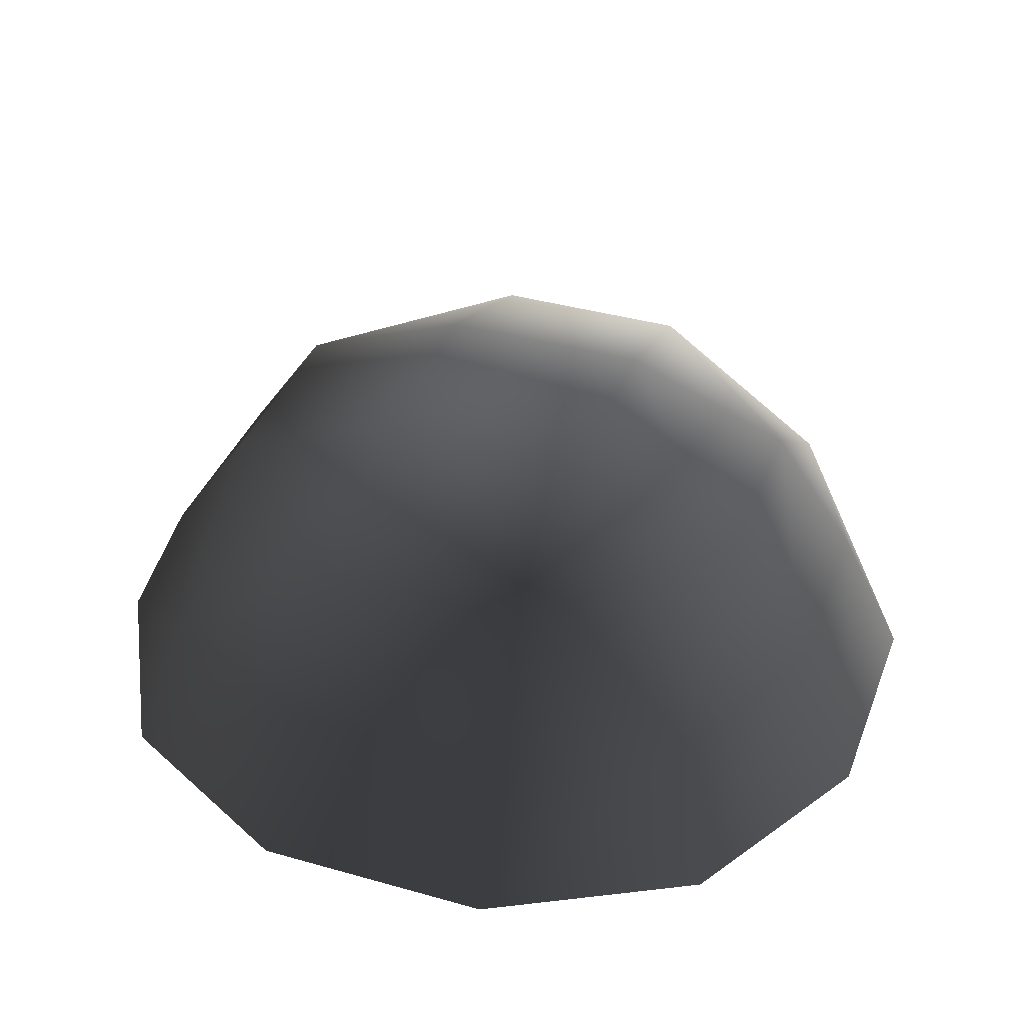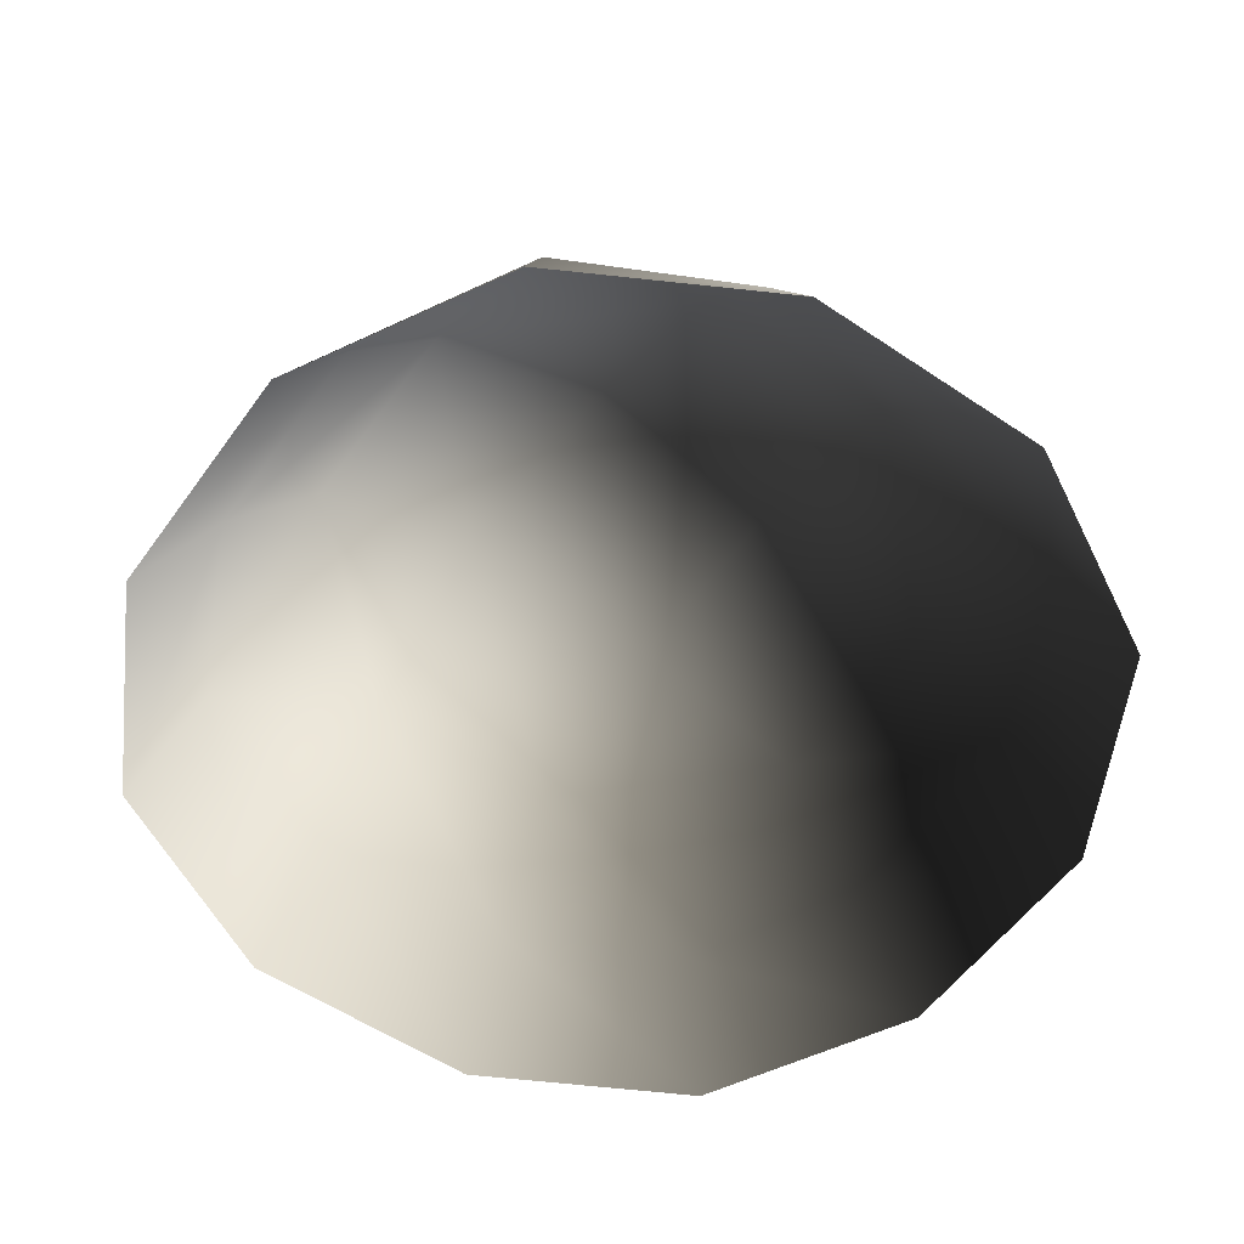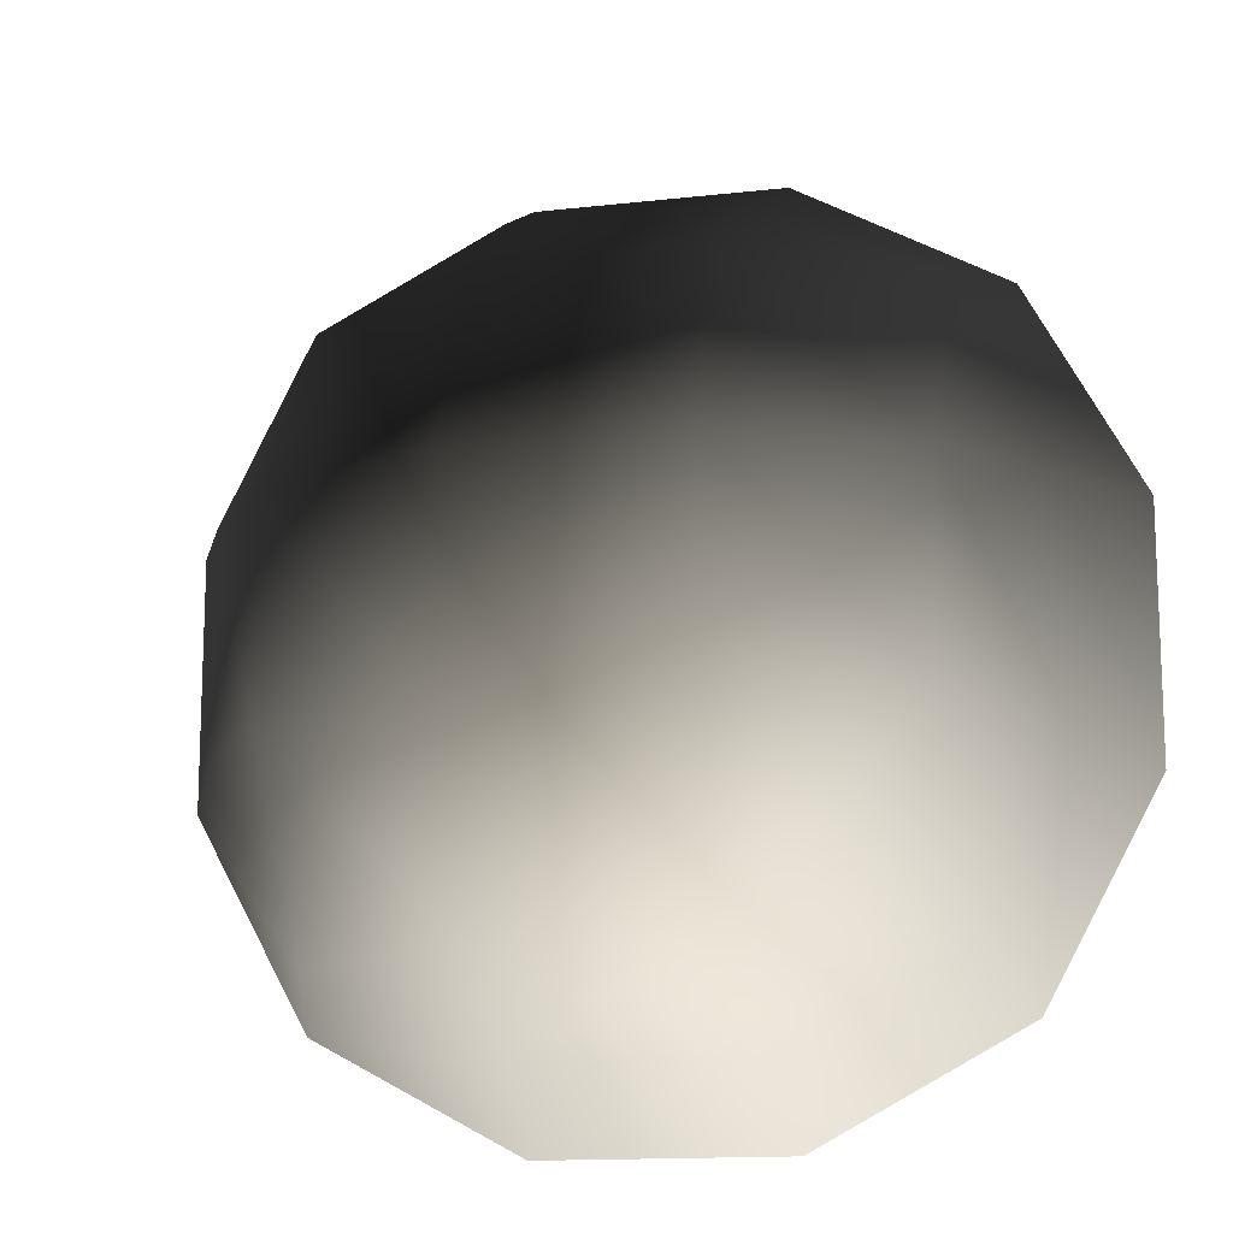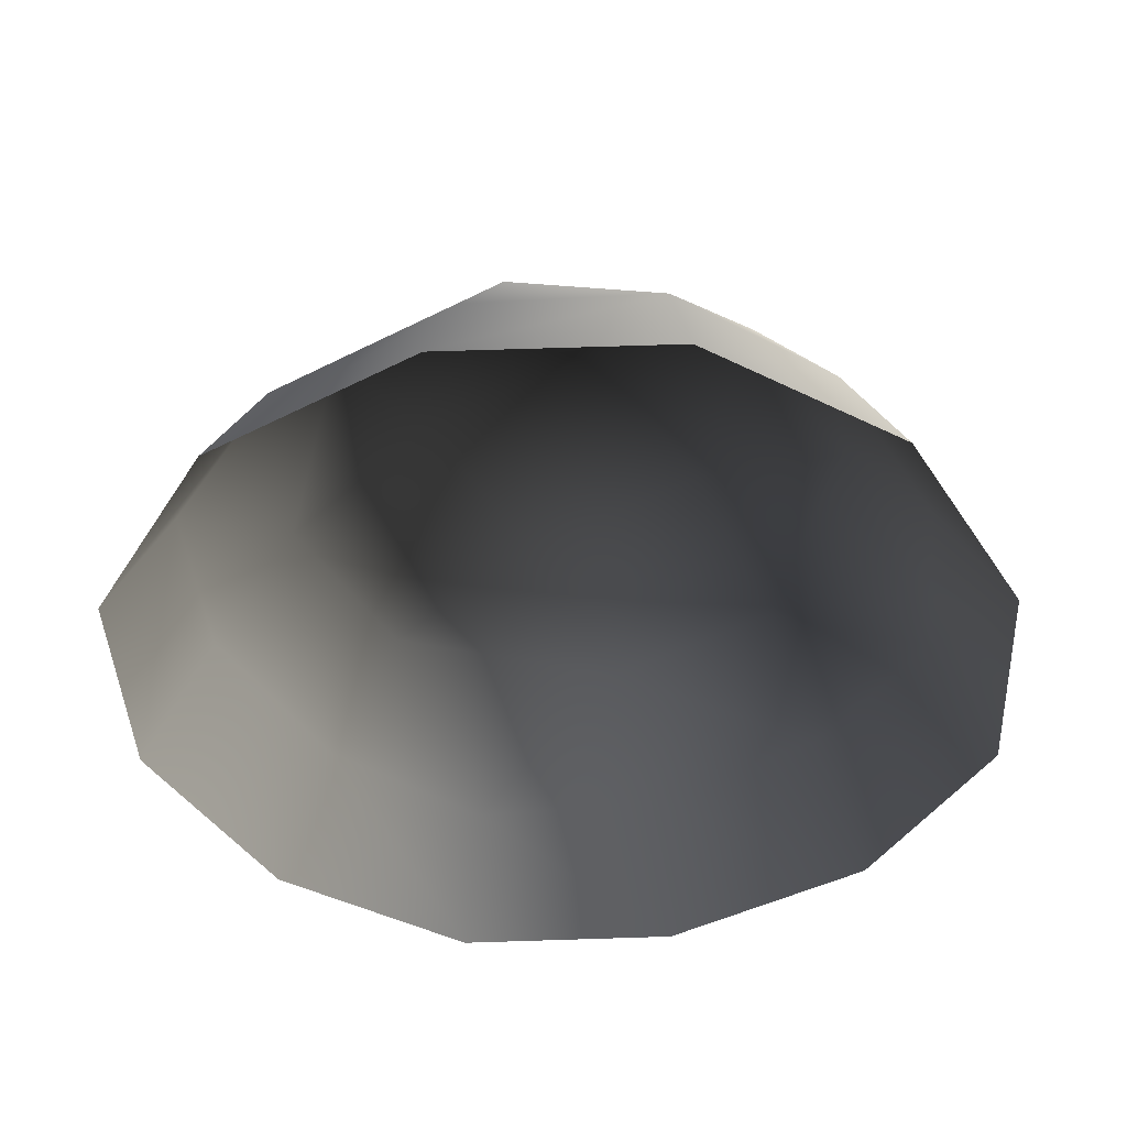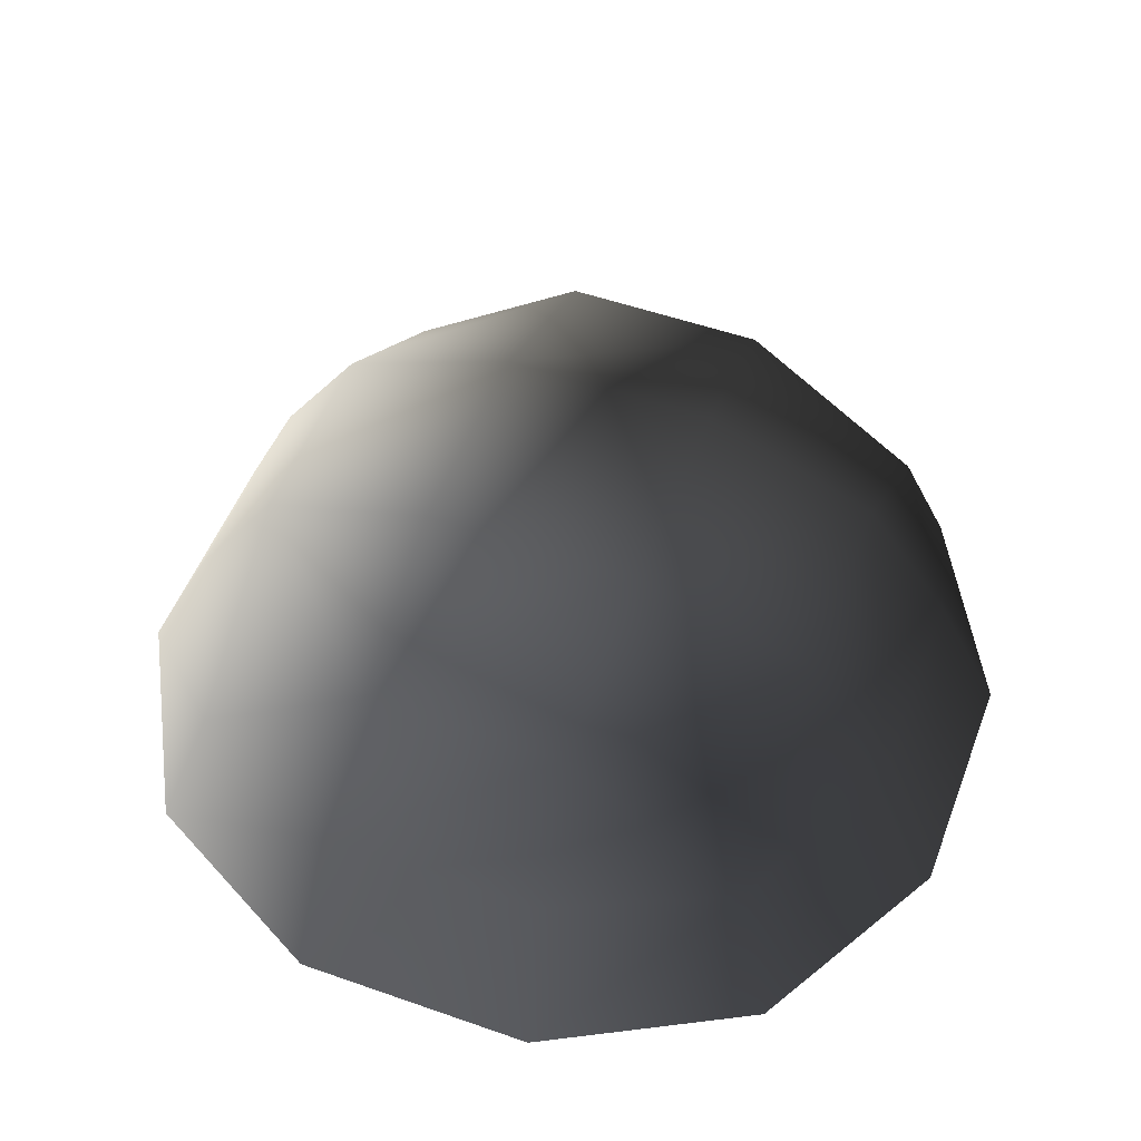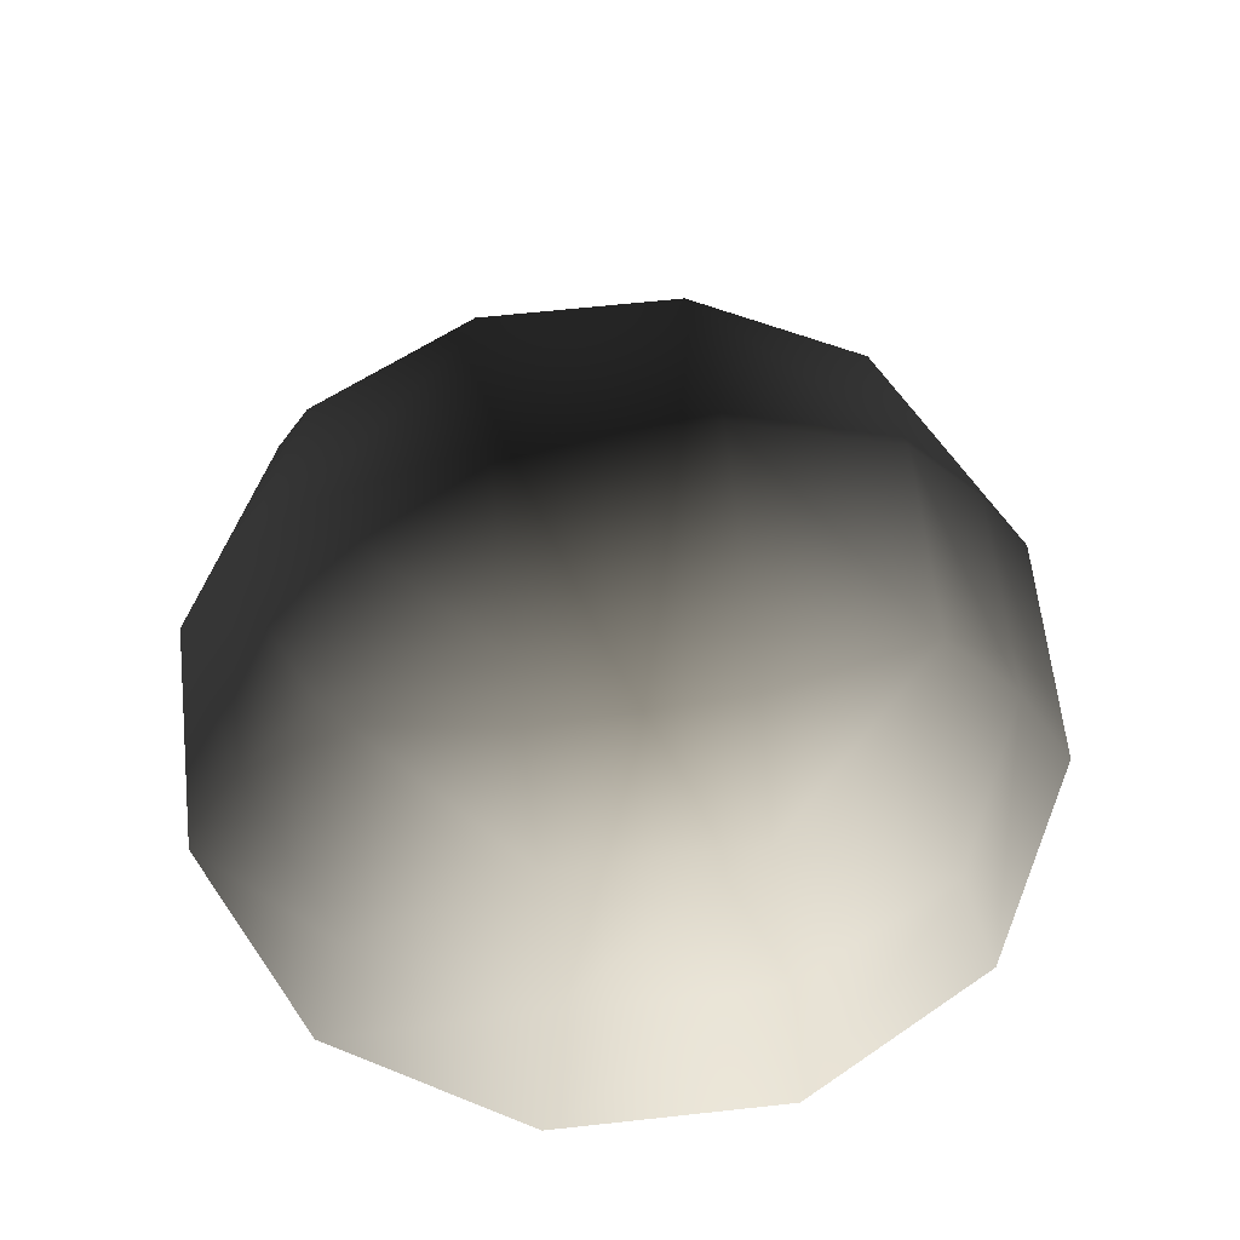
<metadata>
{"format":"obj","ext":"obj","renderer":"f3d","projection":"perspective","resolution":1024,"background":"white","views":[{"elev":38.4,"azim":-160.3,"up":"+Z"},{"elev":-55.9,"azim":54.7,"up":"+Z"},{"elev":-14.0,"azim":14.2,"up":"+Y"},{"elev":-43.7,"azim":-149.0,"up":"+Z"},{"elev":52.4,"azim":110.7,"up":"+Z"},{"elev":63.5,"azim":-6.3,"up":"+Z"}]}
</metadata>
<code>
v -5.014 1.795 2.028
v -5.025 5.025 -0.3002
v -1.795 5.014 2.028
v -1.9 6.545 -0.1941
v 1.9 6.545 -0.1941
v 1.795 5.014 2.028
v 1.902 1.902 3.178
v -1.902 1.902 3.178
v 1.902 -1.902 3.178
v -1.902 -1.902 3.178
v 1.795 -5.014 2.028
v -1.795 -5.014 2.028
v 5.014 -1.795 2.028
v 5.025 -5.025 -0.3002
v 5.014 1.795 2.028
v 5.025 5.025 -0.3002
v -5.014 -1.795 2.028
v -6.545 1.9 -0.1941
v -6.545 -1.9 -0.1941
v -7.74 2.142 -2.693
v -7.74 -2.142 -2.693
v -5.025 -5.025 -0.3002
v -5.771 -5.771 -2.722
v 6.545 -1.9 -0.1941
v 6.545 1.9 -0.1941
v 7.74 -2.142 -2.693
v 7.74 2.142 -2.693
v 5.771 5.771 -2.722
v -1.9 -6.545 -0.1941
v 1.9 -6.545 -0.1941
v -2.142 -7.74 -2.693
v 2.142 -7.74 -2.693
v 5.771 -5.771 -2.722
v 2.142 7.74 -2.693
v -2.142 7.74 -2.693
v -5.771 5.771 -2.722
g Rock_single_t1(Clone)_33241_475
f 1 3 2
f 4 2 3
f 3 5 4
f 3 6 5
f 7 6 3
f 7 3 8
f 8 3 1
f 9 7 8
f 9 8 10
f 10 8 1
f 11 9 10
f 11 10 12
f 13 7 9
f 9 11 13
f 13 11 14
f 13 15 7
f 7 15 6
f 6 15 16
f 5 6 16
f 10 17 12
f 10 1 17
f 17 1 18
f 17 18 19
f 19 18 20
f 19 20 21
f 22 12 17
f 22 19 21
f 19 22 17
f 22 21 23
f 15 13 24
f 24 13 14
f 15 24 25
f 25 16 15
f 25 24 26
f 25 26 27
f 16 25 27
f 16 27 28
f 29 22 23
f 29 12 22
f 11 12 29
f 11 29 30
f 30 29 31
f 29 23 31
f 30 31 32
f 30 14 11
f 14 30 32
f 14 32 33
f 24 33 26
f 24 14 33
f 5 28 34
f 4 5 34
f 4 34 35
f 2 4 35
f 2 35 36
f 5 16 28
f 18 2 36
f 18 36 20
f 18 1 2

</code>
